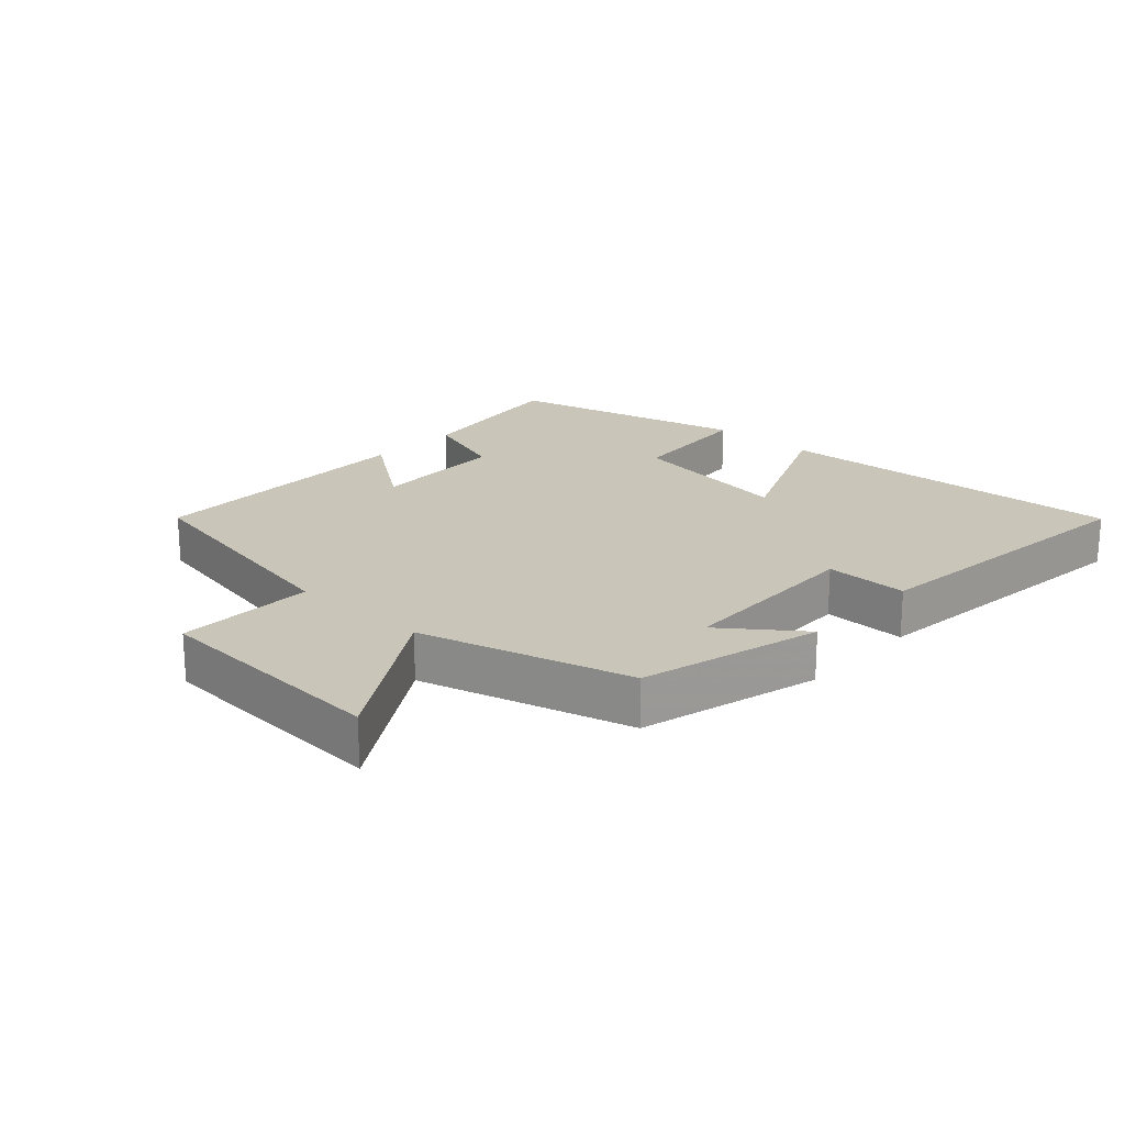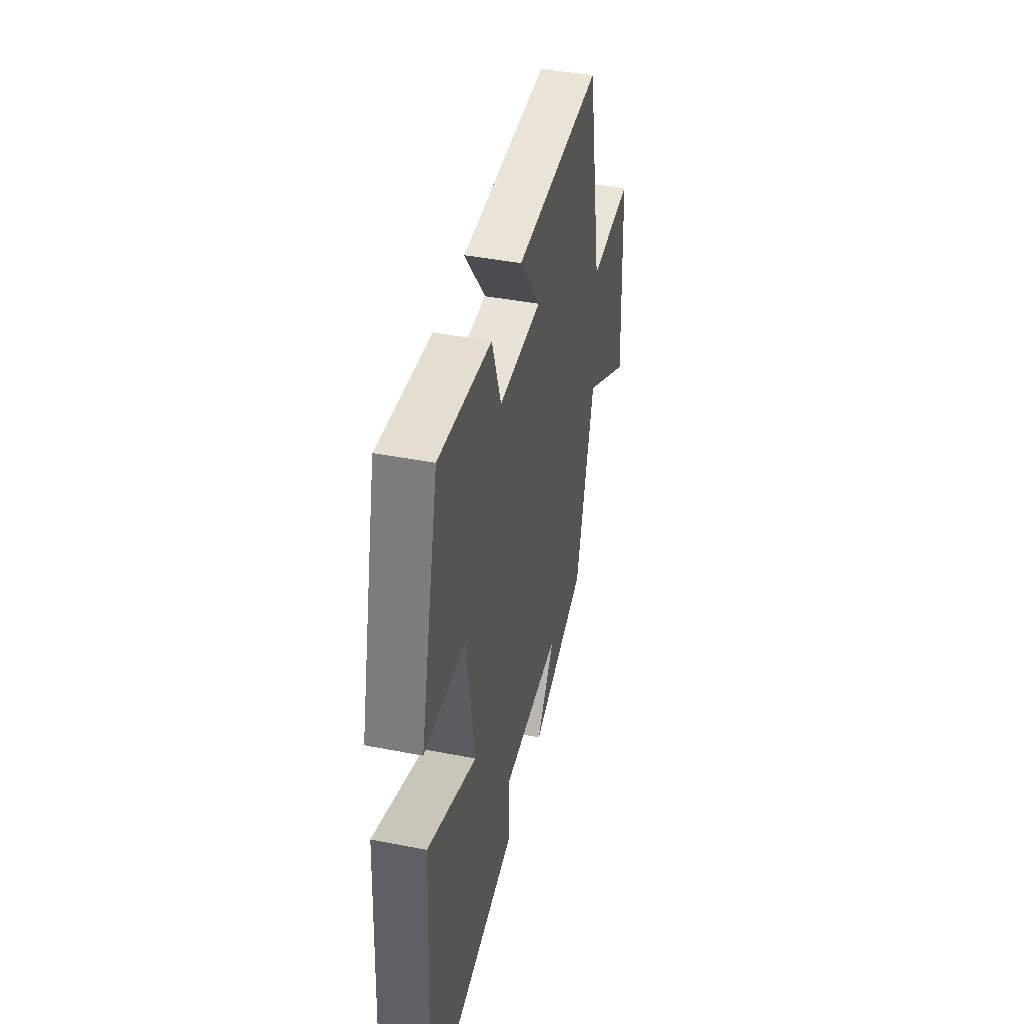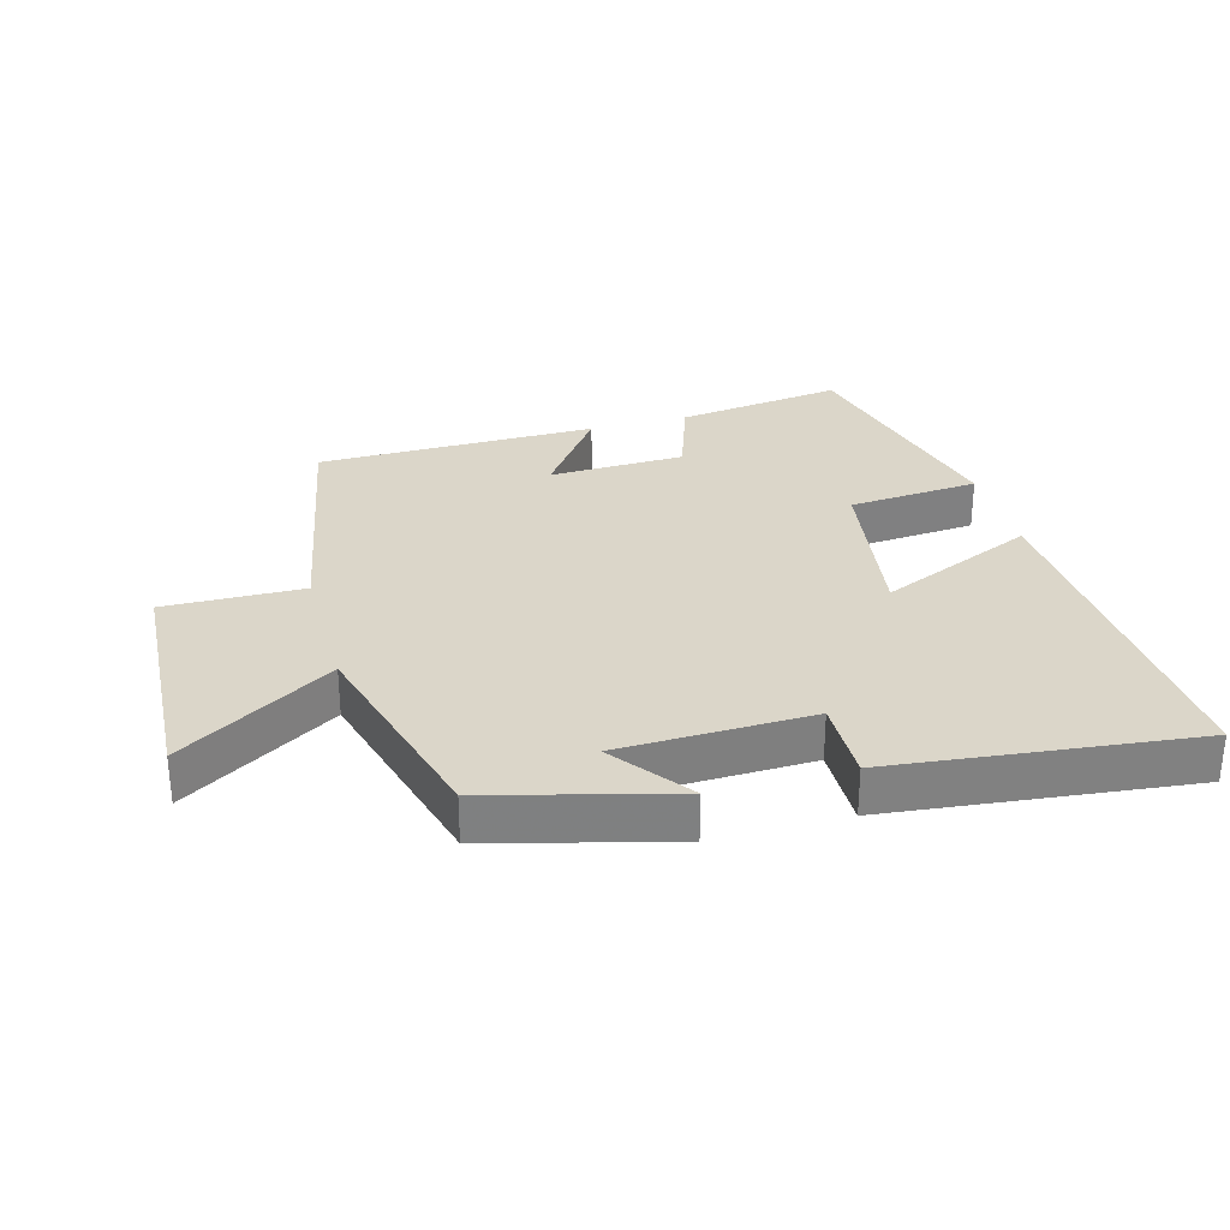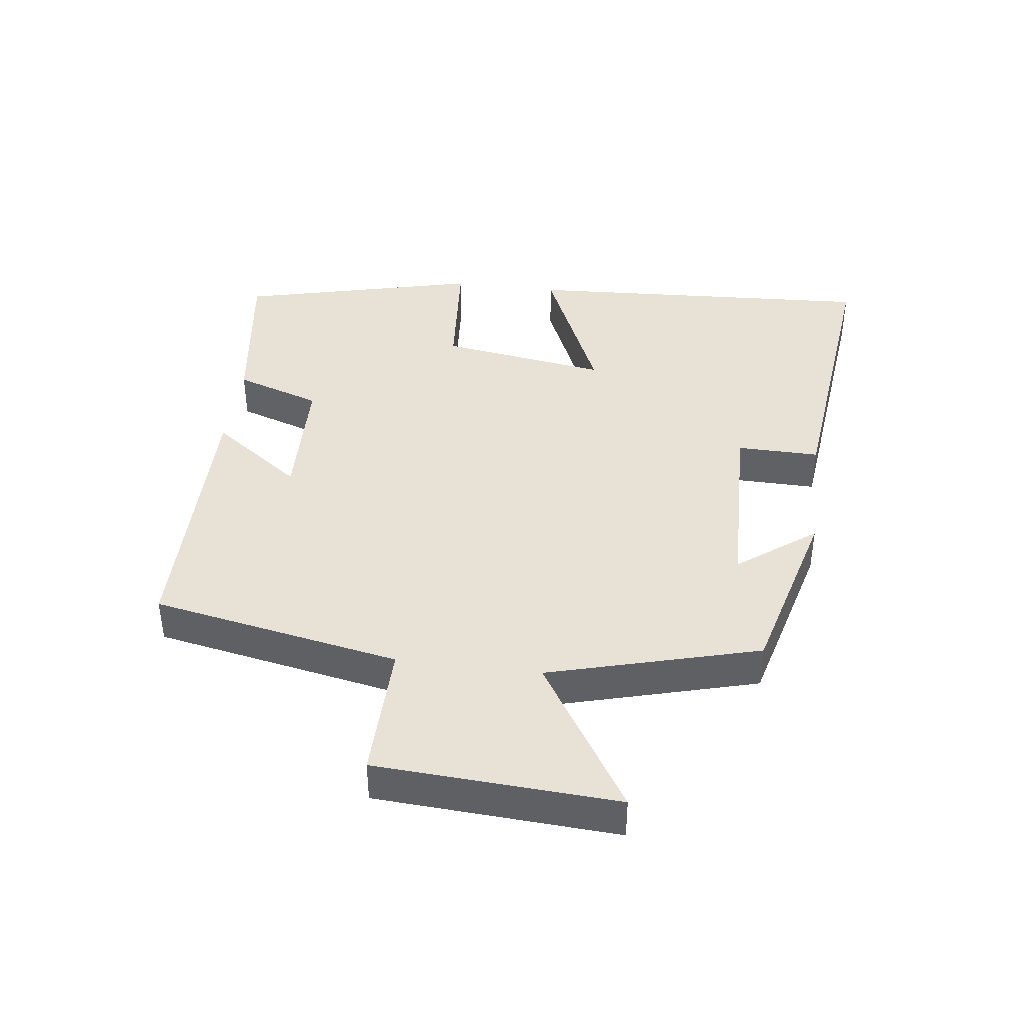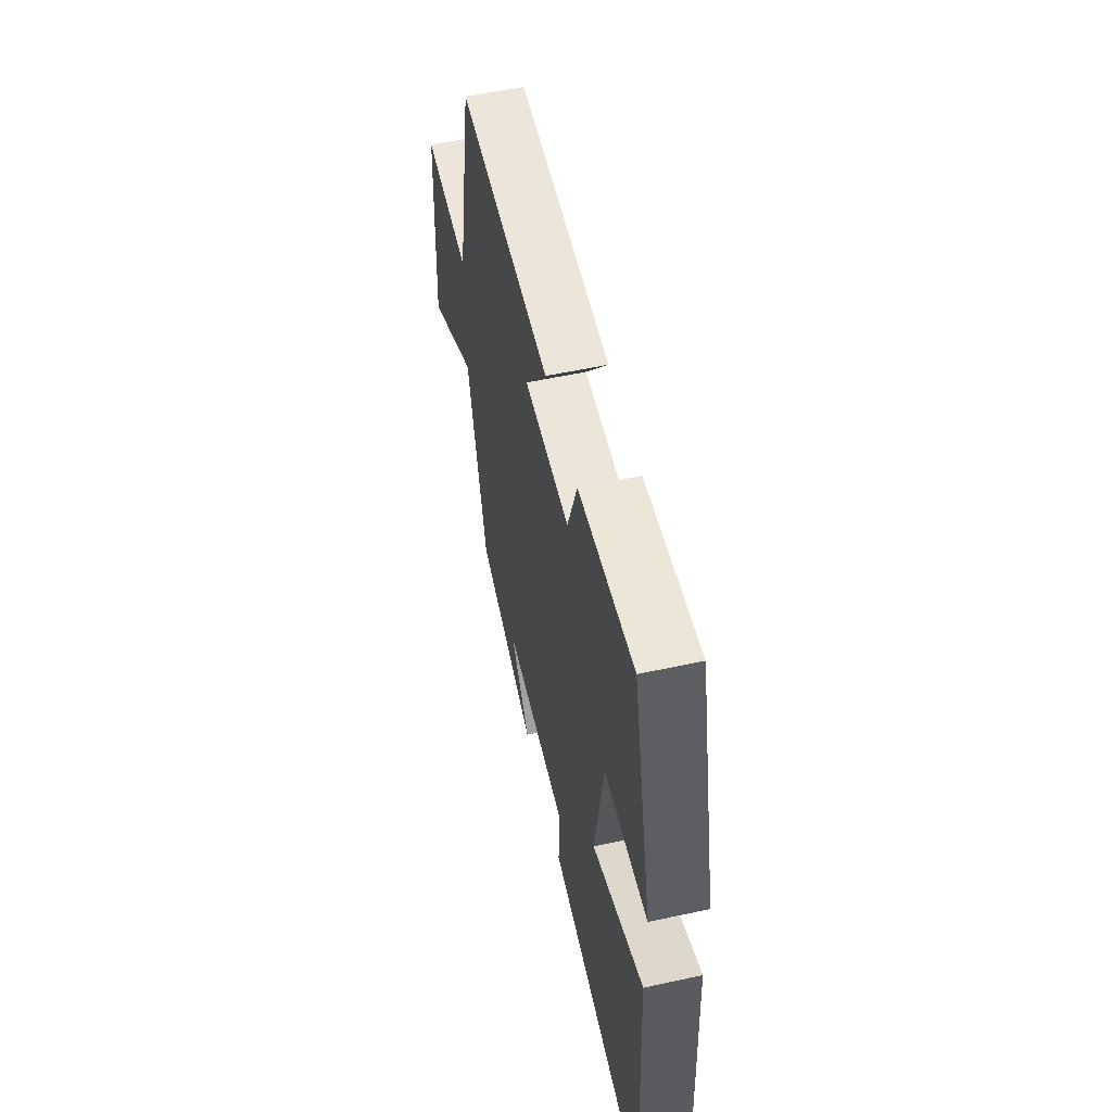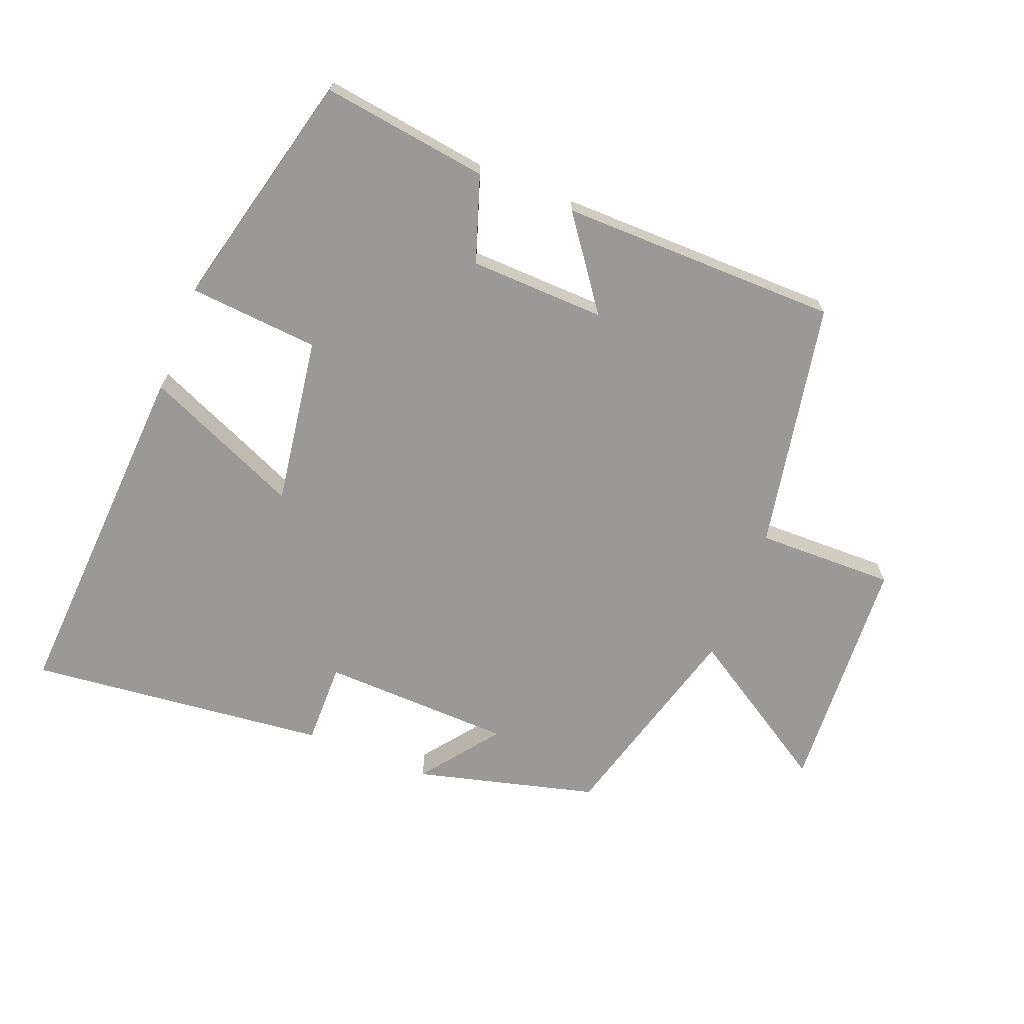
<metadata>
{"format":"obj","ext":"obj","renderer":"f3d","projection":"perspective","resolution":1024,"background":"white","views":[{"elev":20.6,"azim":132.6,"up":"+Y"},{"elev":43.0,"azim":-77.0,"up":"+Z"},{"elev":30.1,"azim":164.5,"up":"+Y"},{"elev":40.5,"azim":97.3,"up":"+Y"},{"elev":56.0,"azim":-102.8,"up":"+Z"},{"elev":-68.9,"azim":-21.7,"up":"+Y"}]}
</metadata>
<code>
v 0.411 0.07 -0.427
v 0.133 0.07 -0.5
v 0.223 0.07 -0.381
v -0.071 0.07 -0.373
v -0.069 0.07 -0.5
v -0.53 0.07 -0.551
v -0.5 0.07 -0.004
v -0.26 0.07 -0.108
v -0.3 0.07 0.15
v -0.5 0.07 0.166
v -0.409 0.07 0.535
v -0.153 0.07 0.5
v -0.108 0.07 0.368
v 0.1 0.07 0.362
v -0.001 0.07 0.5
v 0.427 0.07 0.497
v 0.5 0.07 0.116
v 0.712 0.07 0.12
v 0.734 0.07 -0.25
v 0.5 0.07 -0.104
v 0.411 0 -0.427
v 0.133 0 -0.5
v 0.223 0 -0.381
v -0.071 0 -0.373
v -0.069 0 -0.5
v -0.53 0 -0.551
v -0.5 0 -0.004
v -0.26 0 -0.108
v -0.3 0 0.15
v -0.5 0 0.166
v -0.409 0 0.535
v -0.153 0 0.5
v -0.108 0 0.368
v 0.1 0 0.362
v -0.001 0 0.5
v 0.427 0 0.497
v 0.5 0 0.116
v 0.712 0 0.12
v 0.734 0 -0.25
v 0.5 0 -0.104
f 17 18 19 20
f 14 15 16 17
f 13 14 17 20
f 10 11 12 13
f 9 10 13
f 8 9 13 20
f 5 6 7 8
f 4 5 8
f 3 4 8 20
f 1 2 3 20
f 40 39 38 37
f 37 36 35 34
f 40 37 34 33
f 33 32 31 30
f 33 30 29
f 40 33 29 28
f 28 27 26 25
f 28 25 24
f 40 28 24 23
f 40 23 22 21
f 1 21 22 2
f 2 22 23 3
f 3 23 24 4
f 4 24 25 5
f 5 25 26 6
f 6 26 27 7
f 7 27 28 8
f 8 28 29 9
f 9 29 30 10
f 10 30 31 11
f 11 31 32 12
f 12 32 33 13
f 13 33 34 14
f 14 34 35 15
f 15 35 36 16
f 16 36 37 17
f 17 37 38 18
f 18 38 39 19
f 19 39 40 20
f 20 40 21 1

</code>
